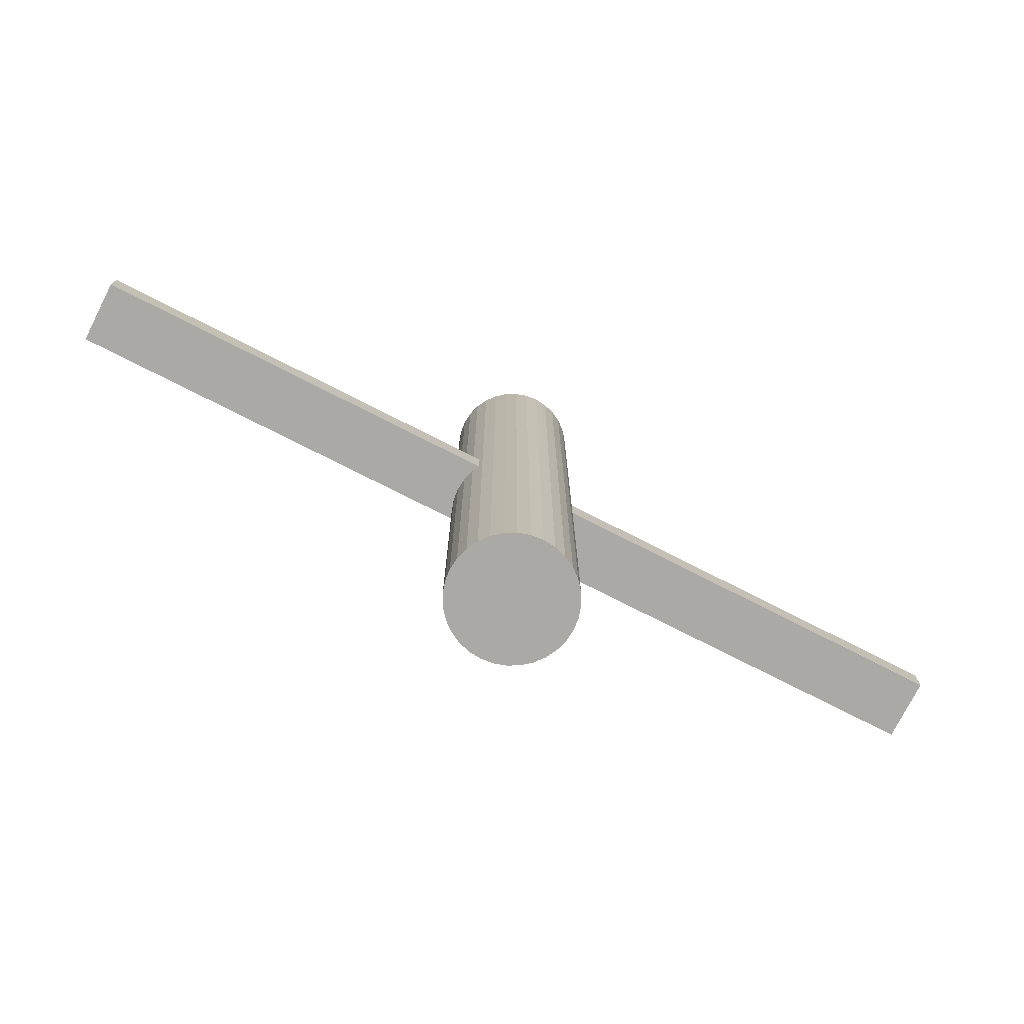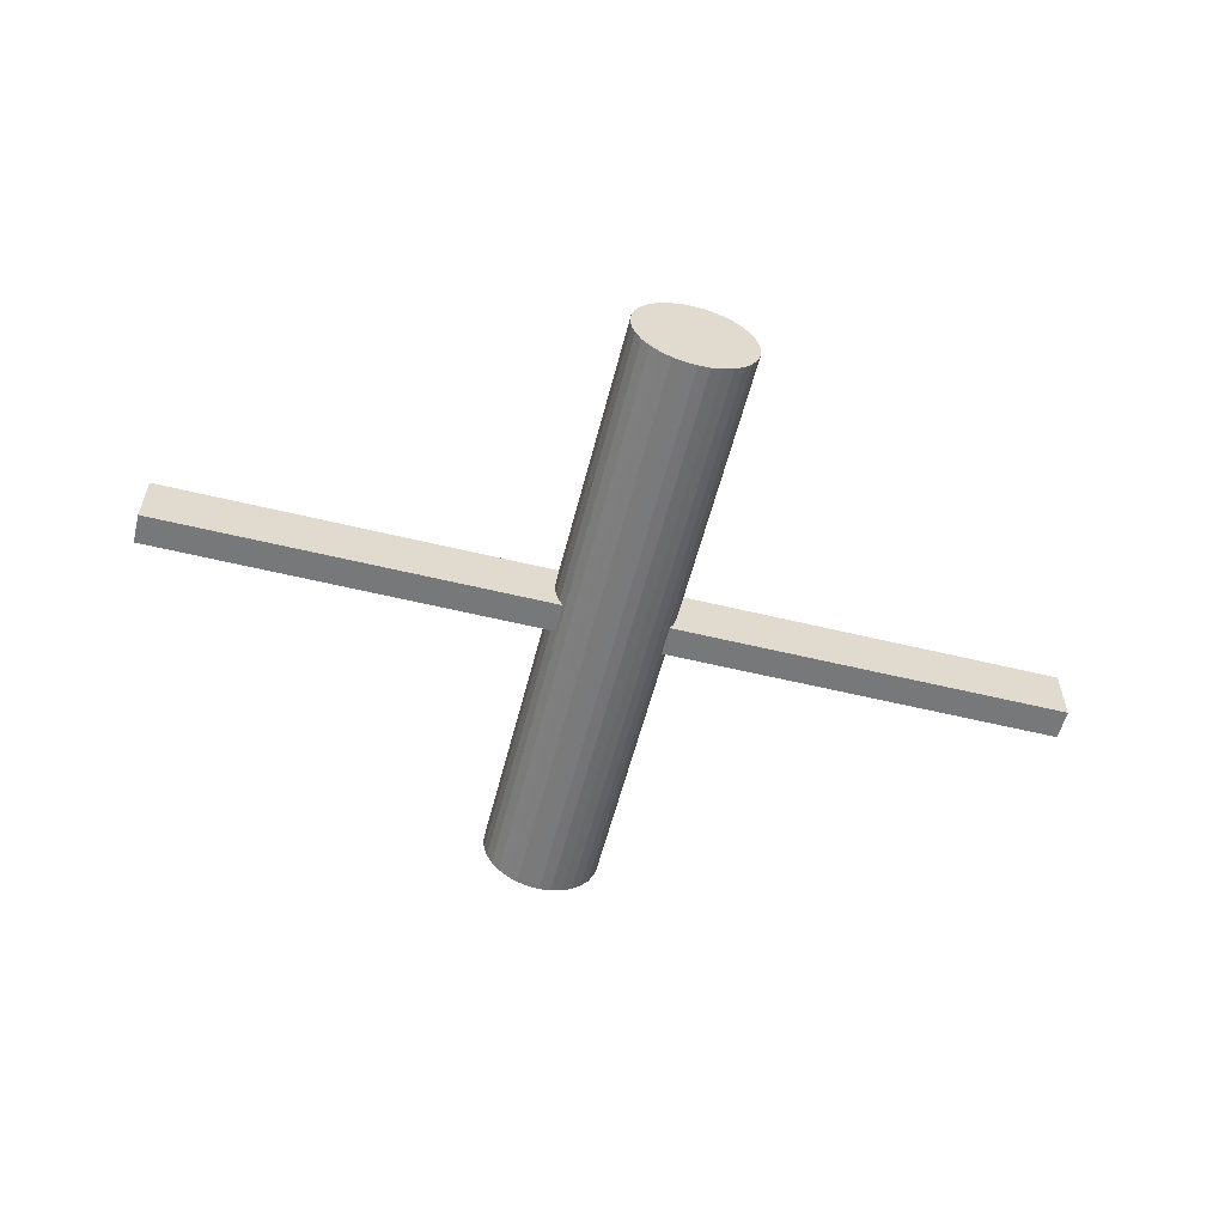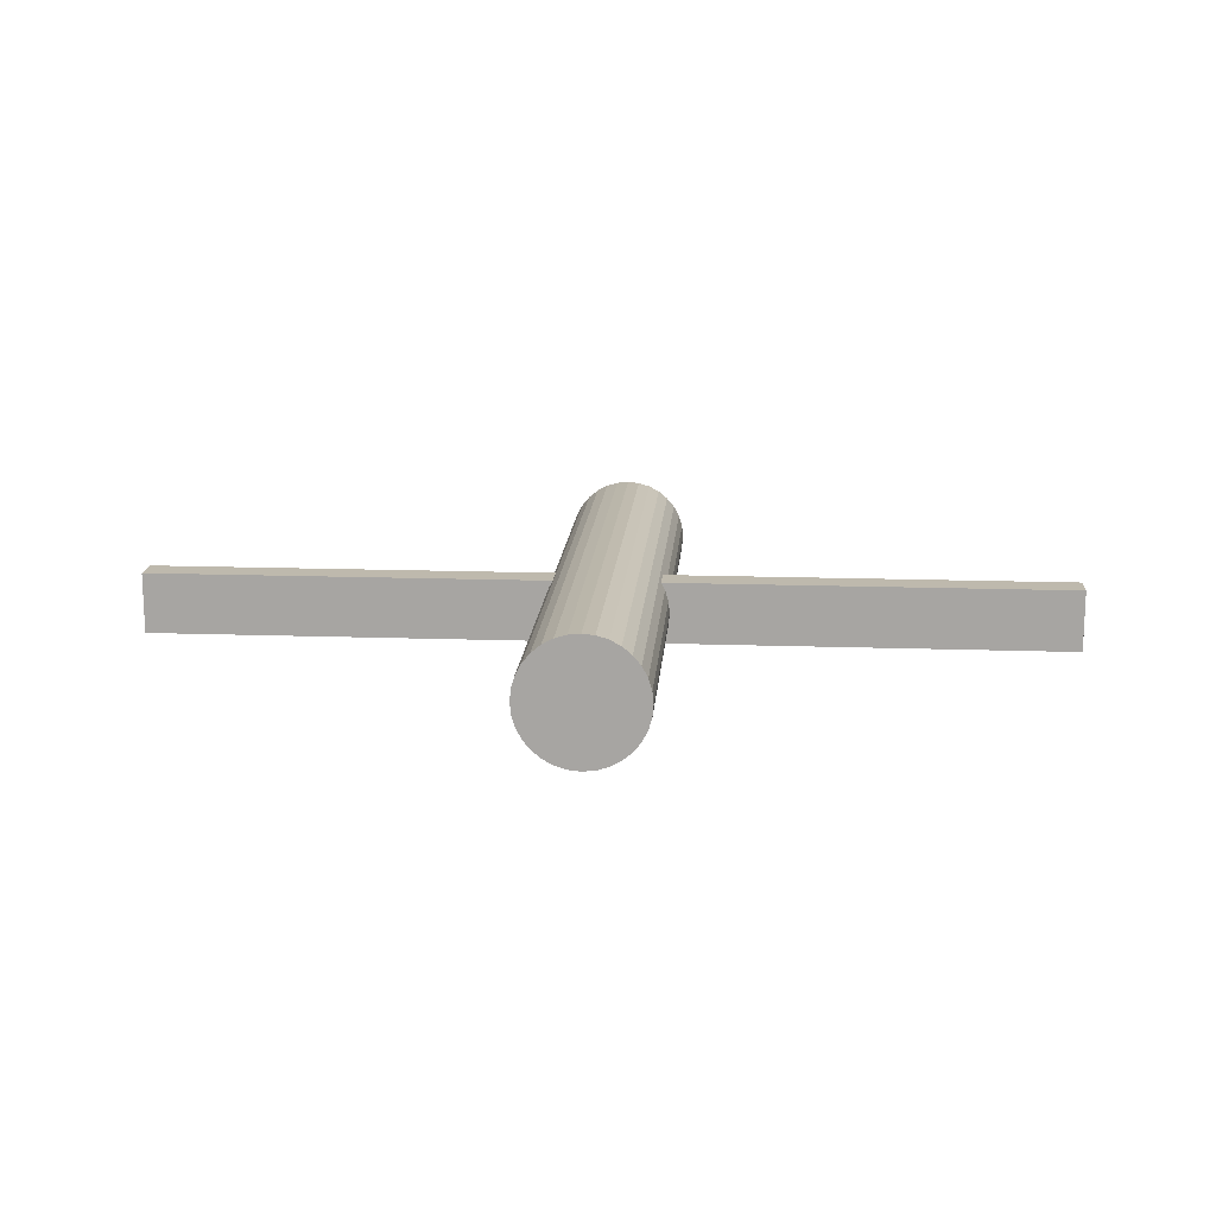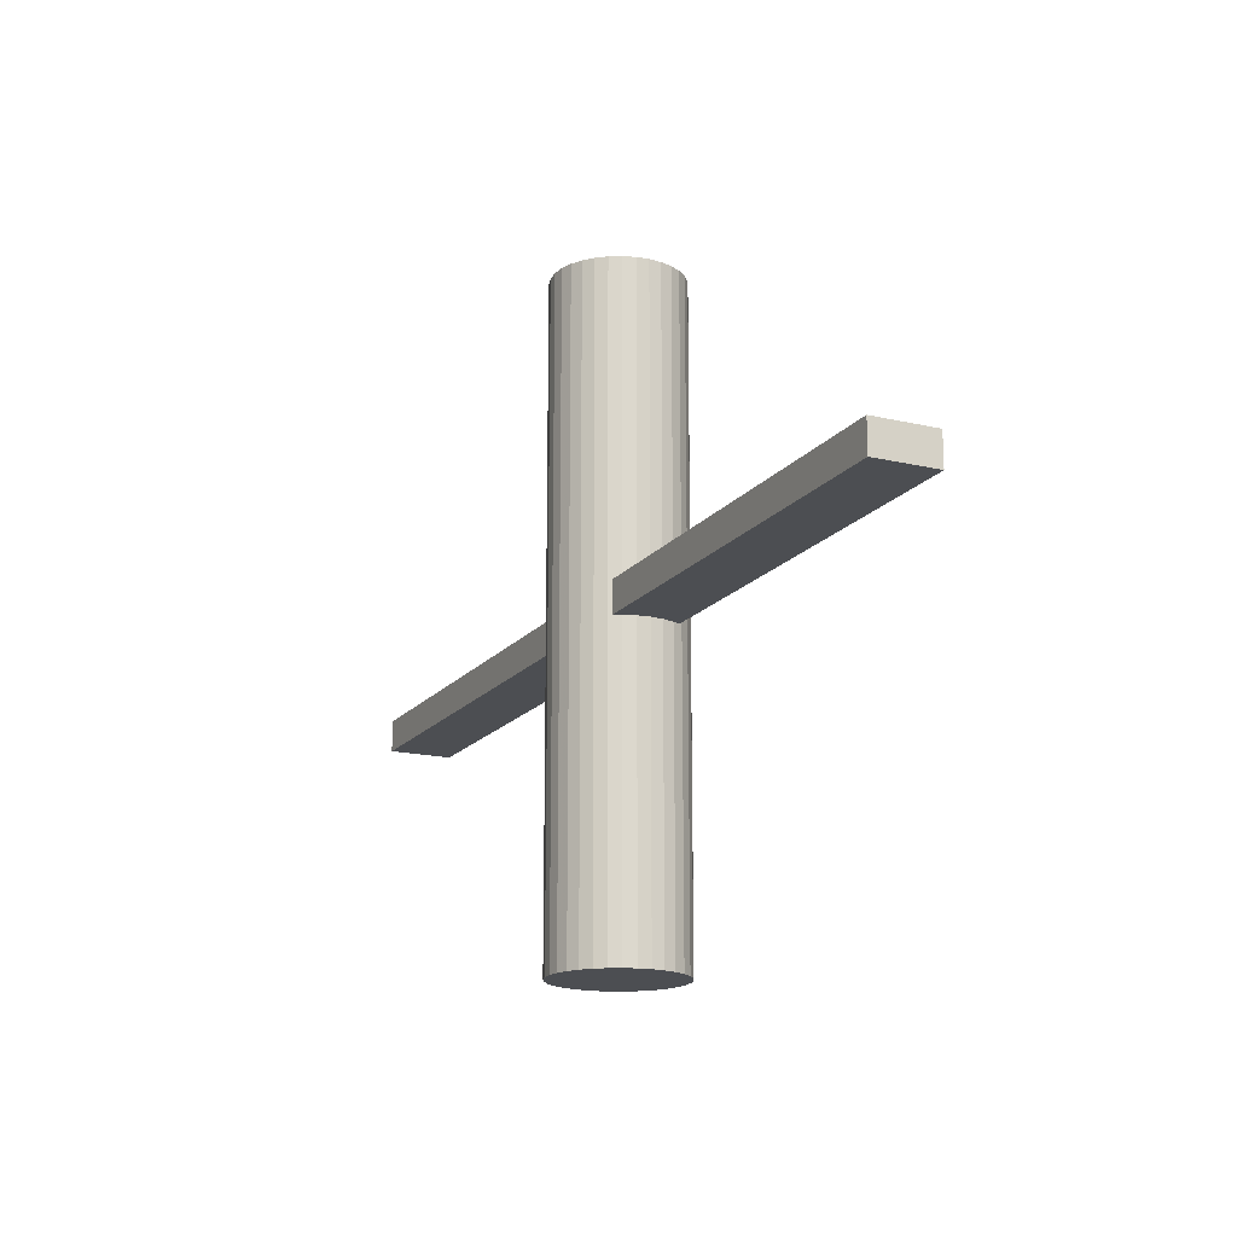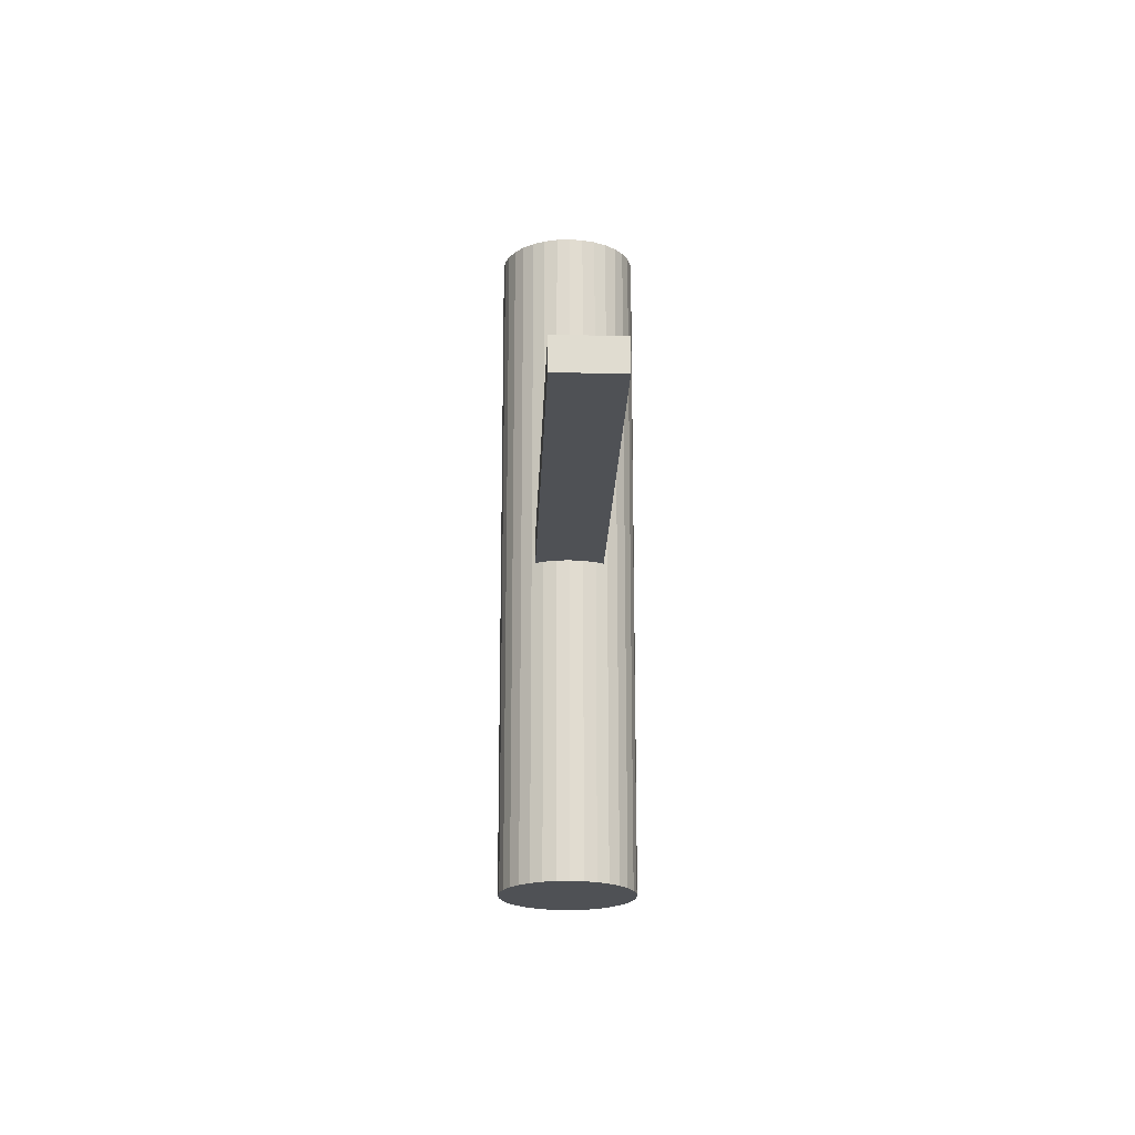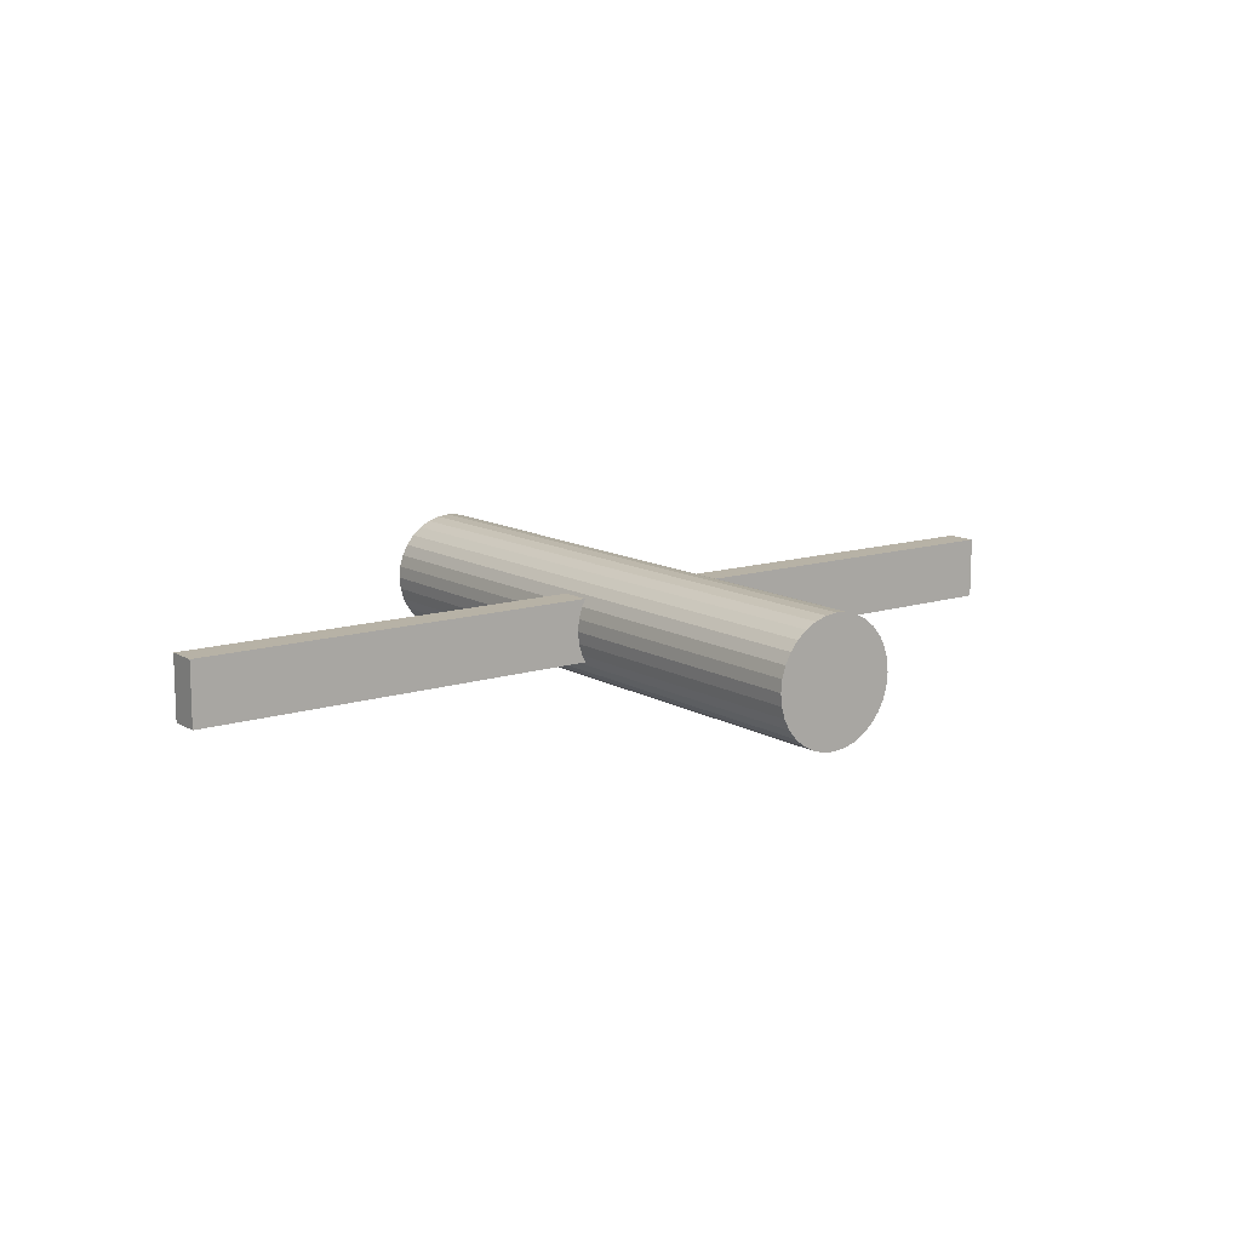
<metadata>
{"format":"obj","ext":"obj","renderer":"f3d","projection":"perspective","resolution":1024,"background":"white","views":[{"elev":-75.4,"azim":-27.0,"up":"+Y"},{"elev":-57.3,"azim":165.8,"up":"+Z"},{"elev":15.3,"azim":-175.8,"up":"+Z"},{"elev":-17.0,"azim":64.5,"up":"+Y"},{"elev":-20.0,"azim":-92.0,"up":"+Y"},{"elev":12.5,"azim":143.2,"up":"+Z"}]}
</metadata>
<code>
v -0.075 -0.0025 -0.005
v -0.075 -0.0025 0.005
v -0.075 0.0025 -0.005
v -0.075 0.0025 0.005
v 0.075 -0.0025 -0.005
v 0.075 -0.0025 0.005
v 0.075 0.0025 -0.005
v 0.075 0.0025 0.005
v 0 -0.05 1.8e-07
v 0.01 -0.05 1.8e-07
v 0.01 0.05 -1.8e-07
v 0 0.05 -1.8e-07
v 0.009808 -0.05 -0.001951
v 0.009808 0.05 -0.001951
v 0.009239 -0.05 -0.003827
v 0.009239 0.05 -0.003827
v 0.008315 -0.05 -0.005556
v 0.008315 0.05 -0.005556
v 0.007071 -0.05 -0.007071
v 0.007071 0.05 -0.007071
v 0.005556 -0.05 -0.008315
v 0.005556 0.05 -0.008315
v 0.003827 -0.05 -0.009239
v 0.003827 0.05 -0.009239
v 0.001951 -0.05 -0.009808
v 0.001951 0.05 -0.009808
v 0 -0.05 -0.01
v 0 0.05 -0.01
v -0.001951 -0.05 -0.009808
v -0.001951 0.05 -0.009808
v -0.003827 -0.05 -0.009239
v -0.003827 0.05 -0.009239
v -0.005556 -0.05 -0.008315
v -0.005556 0.05 -0.008315
v -0.007071 -0.05 -0.007071
v -0.007071 0.05 -0.007071
v -0.008315 -0.05 -0.005556
v -0.008315 0.05 -0.005556
v -0.009239 -0.05 -0.003827
v -0.009239 0.05 -0.003827
v -0.009808 -0.05 -0.001951
v -0.009808 0.05 -0.001951
v -0.01 -0.05 1.8e-07
v -0.01 0.05 -1.8e-07
v -0.009808 -0.05 0.001951
v -0.009808 0.05 0.001951
v -0.009239 -0.05 0.003827
v -0.009239 0.05 0.003827
v -0.008315 -0.05 0.005556
v -0.008315 0.05 0.005556
v -0.007071 -0.05 0.007071
v -0.007071 0.05 0.007071
v -0.005556 -0.05 0.008315
v -0.005556 0.05 0.008315
v -0.003827 -0.05 0.009239
v -0.003827 0.05 0.009239
v -0.001951 -0.05 0.009808
v -0.001951 0.05 0.009808
v -0 -0.05 0.01
v -0 0.05 0.01
v 0.001951 -0.05 0.009808
v 0.001951 0.05 0.009808
v 0.003827 -0.05 0.009239
v 0.003827 0.05 0.009239
v 0.005556 -0.05 0.008315
v 0.005556 0.05 0.008315
v 0.007071 -0.05 0.007071
v 0.007071 0.05 0.007071
v 0.008315 -0.05 0.005556
v 0.008315 0.05 0.005556
v 0.009239 -0.05 0.003827
v 0.009239 0.05 0.003827
v 0.009808 -0.05 0.001951
v 0.009808 0.05 0.001951
f 2 4 1
f 5 2 1
f 1 4 3
f 3 5 1
f 2 8 4
f 6 2 5
f 6 8 2
f 4 8 3
f 7 5 3
f 3 8 7
f 7 6 5
f 8 6 7
f 10 9 13
f 10 13 11
f 11 13 14
f 11 14 12
f 13 9 15
f 13 15 14
f 14 15 16
f 14 16 12
f 15 9 17
f 15 17 16
f 16 17 18
f 16 18 12
f 17 9 19
f 17 19 18
f 18 19 20
f 18 20 12
f 19 9 21
f 19 21 20
f 20 21 22
f 20 22 12
f 21 9 23
f 21 23 22
f 22 23 24
f 22 24 12
f 23 9 25
f 23 25 24
f 24 25 26
f 24 26 12
f 25 9 27
f 25 27 26
f 26 27 28
f 26 28 12
f 27 9 29
f 27 29 28
f 28 29 30
f 28 30 12
f 29 9 31
f 29 31 30
f 30 31 32
f 30 32 12
f 31 9 33
f 31 33 32
f 32 33 34
f 32 34 12
f 33 9 35
f 33 35 34
f 34 35 36
f 34 36 12
f 35 9 37
f 35 37 36
f 36 37 38
f 36 38 12
f 37 9 39
f 37 39 38
f 38 39 40
f 38 40 12
f 39 9 41
f 39 41 40
f 40 41 42
f 40 42 12
f 41 9 43
f 41 43 42
f 42 43 44
f 42 44 12
f 43 9 45
f 43 45 44
f 44 45 46
f 44 46 12
f 45 9 47
f 45 47 46
f 46 47 48
f 46 48 12
f 47 9 49
f 47 49 48
f 48 49 50
f 48 50 12
f 49 9 51
f 49 51 50
f 50 51 52
f 50 52 12
f 51 9 53
f 51 53 52
f 52 53 54
f 52 54 12
f 53 9 55
f 53 55 54
f 54 55 56
f 54 56 12
f 55 9 57
f 55 57 56
f 56 57 58
f 56 58 12
f 57 9 59
f 57 59 58
f 58 59 60
f 58 60 12
f 59 9 61
f 59 61 60
f 60 61 62
f 60 62 12
f 61 9 63
f 61 63 62
f 62 63 64
f 62 64 12
f 63 9 65
f 63 65 64
f 64 65 66
f 64 66 12
f 65 9 67
f 65 67 66
f 66 67 68
f 66 68 12
f 67 9 69
f 67 69 68
f 68 69 70
f 68 70 12
f 69 9 71
f 69 71 70
f 70 71 72
f 70 72 12
f 71 9 73
f 71 73 72
f 72 73 74
f 72 74 12
f 73 9 10
f 73 10 74
f 74 10 11
f 74 11 12

</code>
